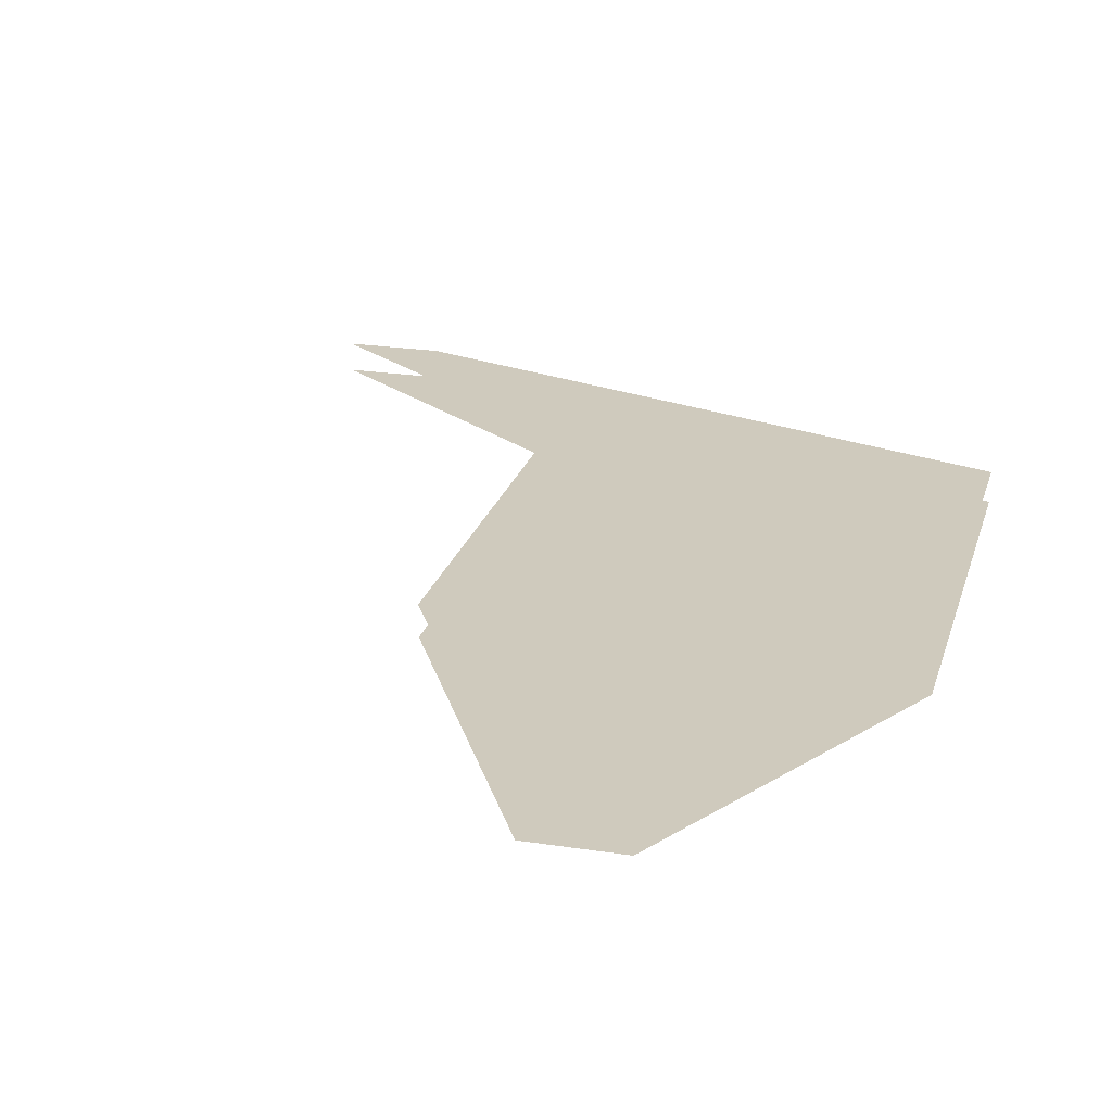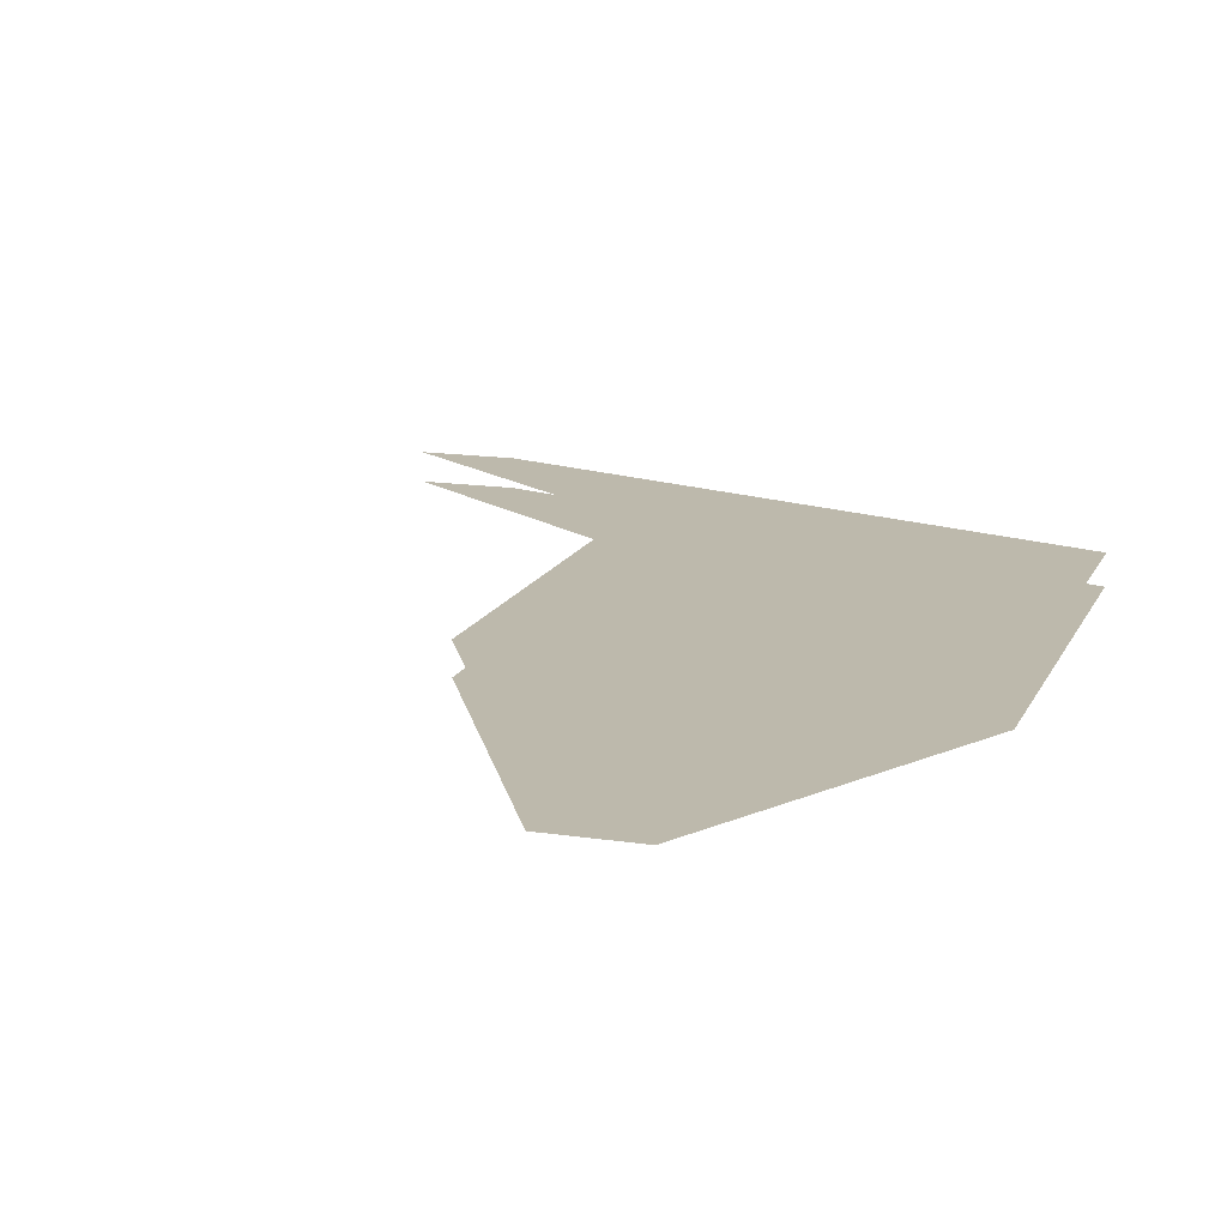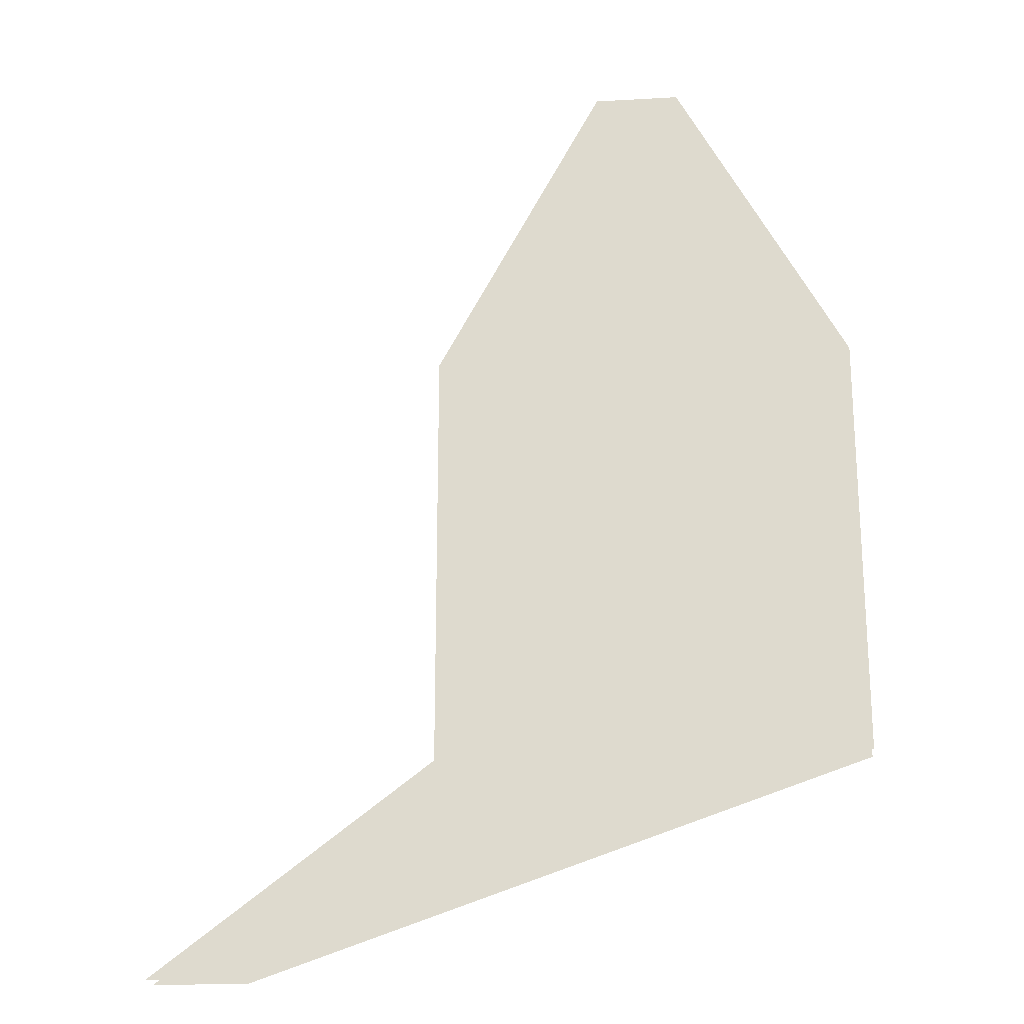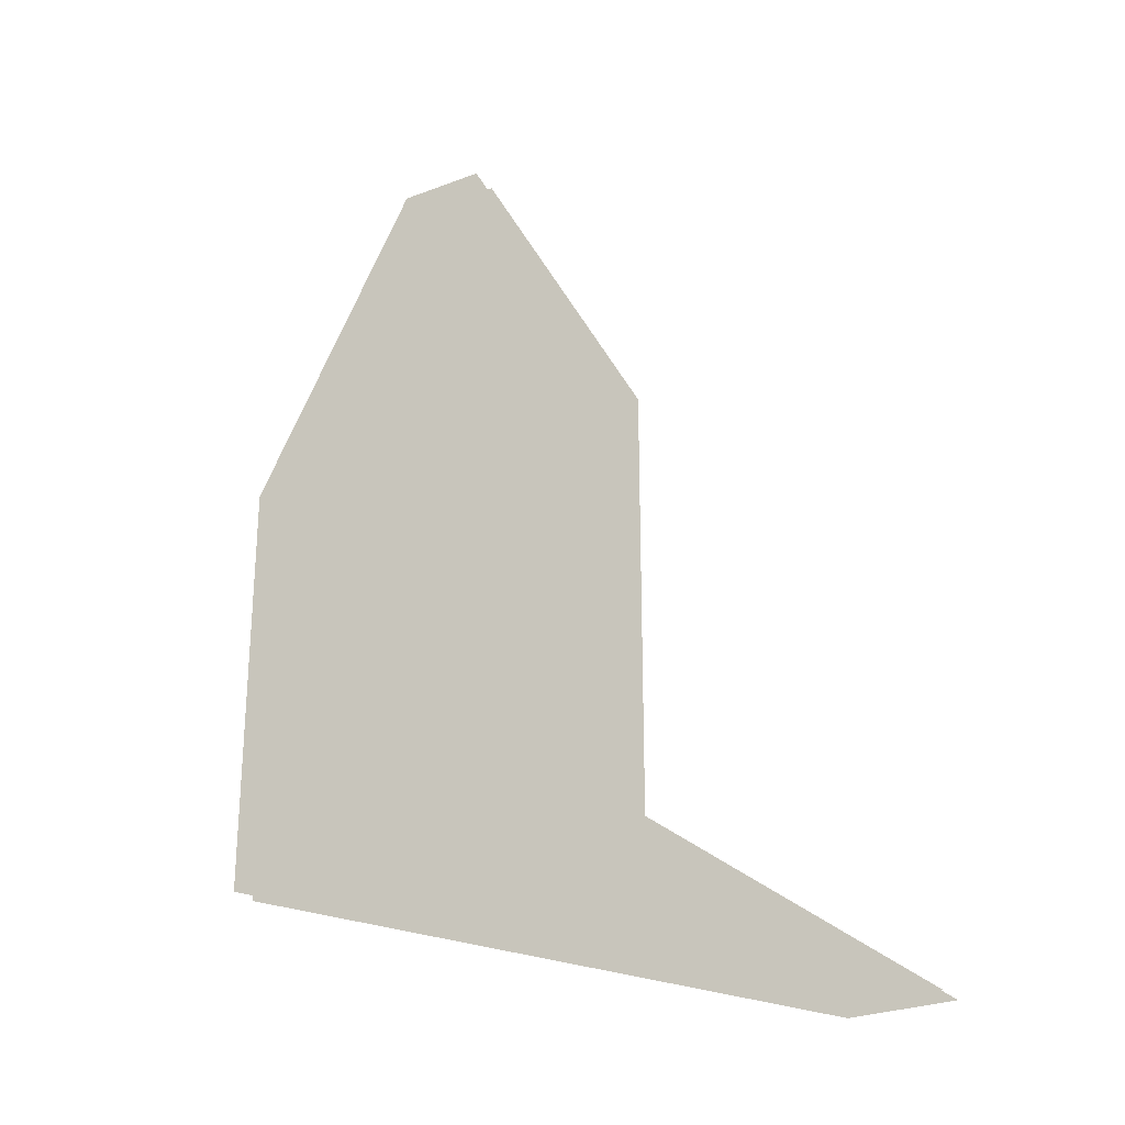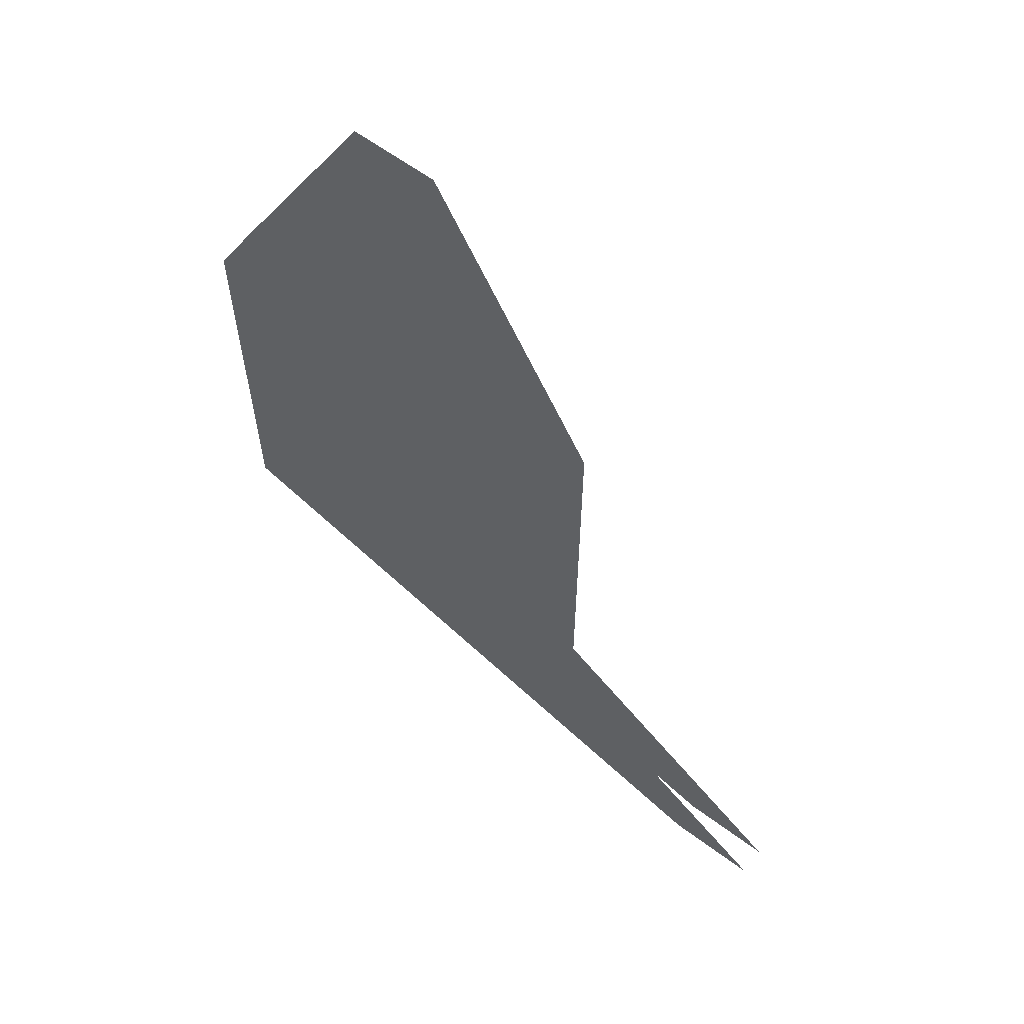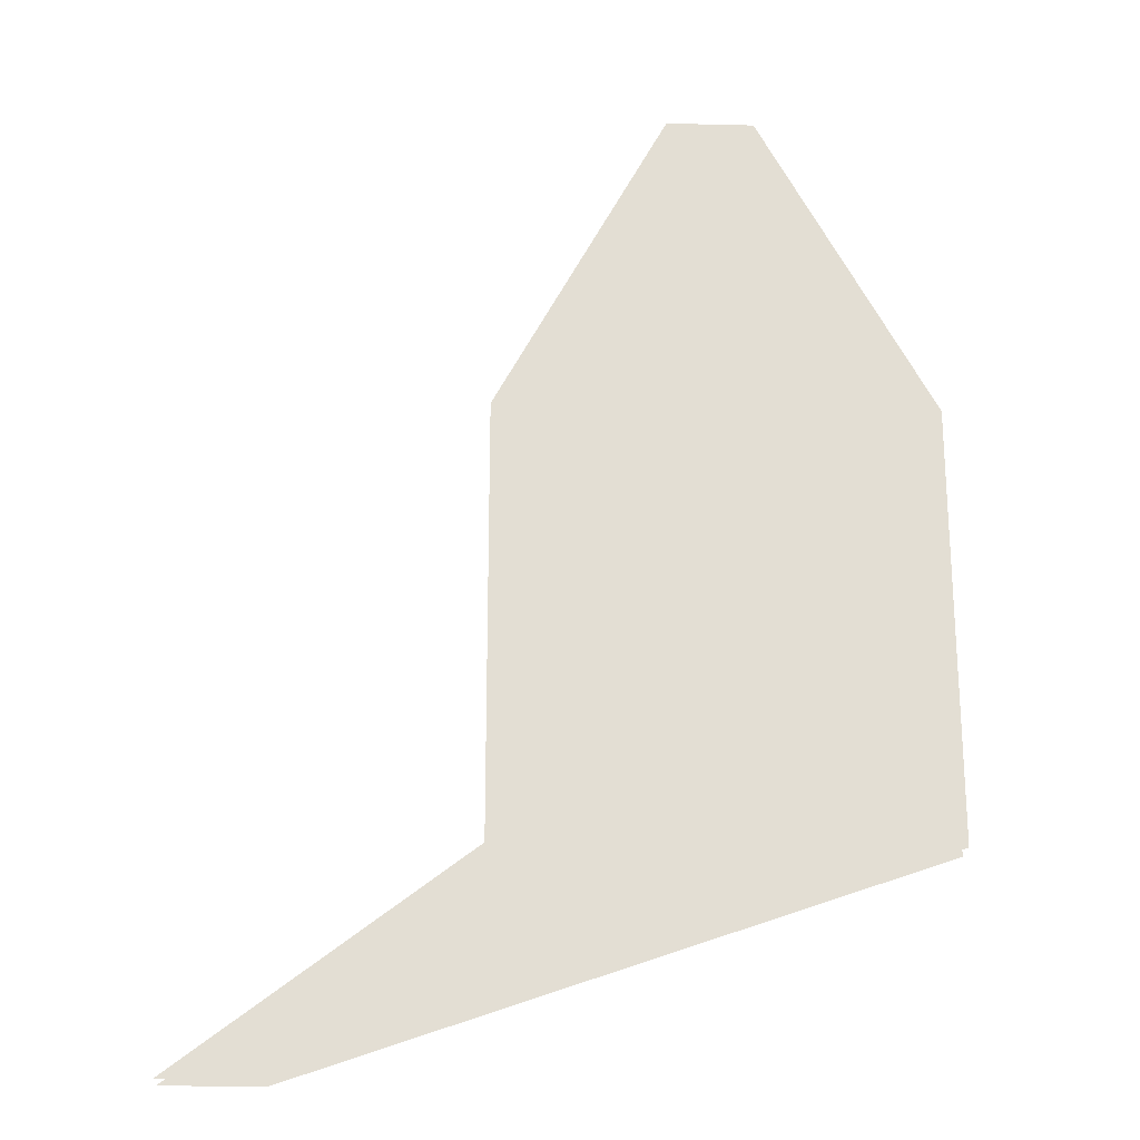
<metadata>
{"format":"obj","ext":"obj","renderer":"f3d","projection":"perspective","resolution":1024,"background":"white","views":[{"elev":23.0,"azim":14.8,"up":"+Y"},{"elev":15.0,"azim":18.0,"up":"+Y"},{"elev":-21.5,"azim":5.8,"up":"+Z"},{"elev":-27.5,"azim":-149.5,"up":"+Z"},{"elev":62.0,"azim":-143.0,"up":"+Z"},{"elev":-22.2,"azim":-2.4,"up":"+Z"}]}
</metadata>
<code>
o Obstacle_Plane.003
v -1.325 2.056 0.5145
v -0.2955 2.056 0.5145
v -1.325 2.056 -0.5145
v -0.2955 2.056 -0.5145
v -1.325 2.128 0.5145
v -0.2955 2.128 0.5145
v -1.325 2.128 -0.5145
v -0.2955 2.128 -0.5145
v -0.9143 2.056 1.264
v -0.7058 2.056 1.264
v -0.9143 2.128 1.264
v -0.7058 2.128 1.264
v -1.991 2.056 -1.018
v -1.762 2.056 -1.018
v -1.991 2.128 -1.018
v -1.762 2.128 -1.018
f 1 3 4 2
f 5 6 8 7
f 6 5 11 12
f 1 2 10 9
f 7 8 16 15
f 4 3 13 14

</code>
